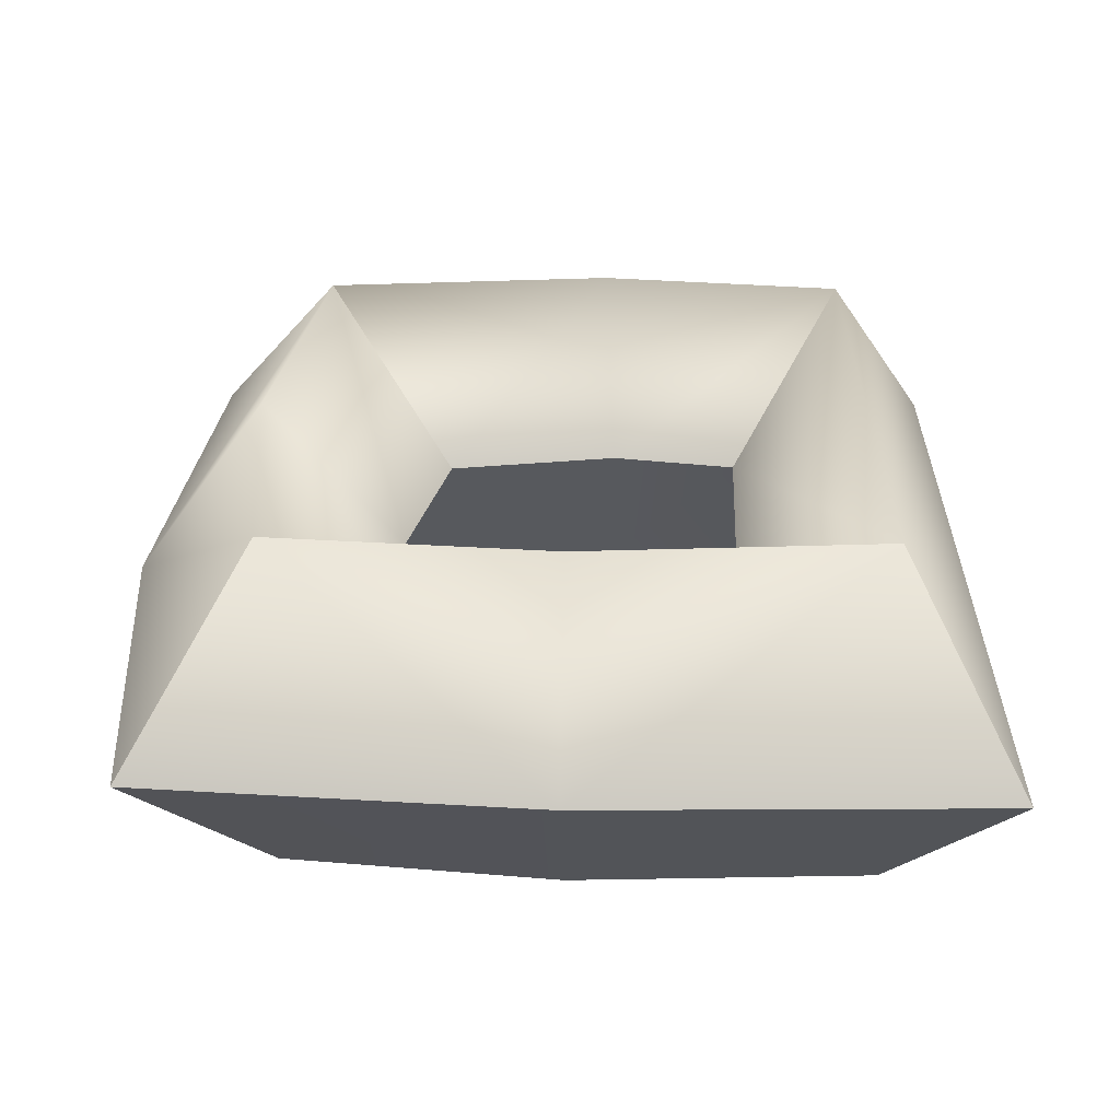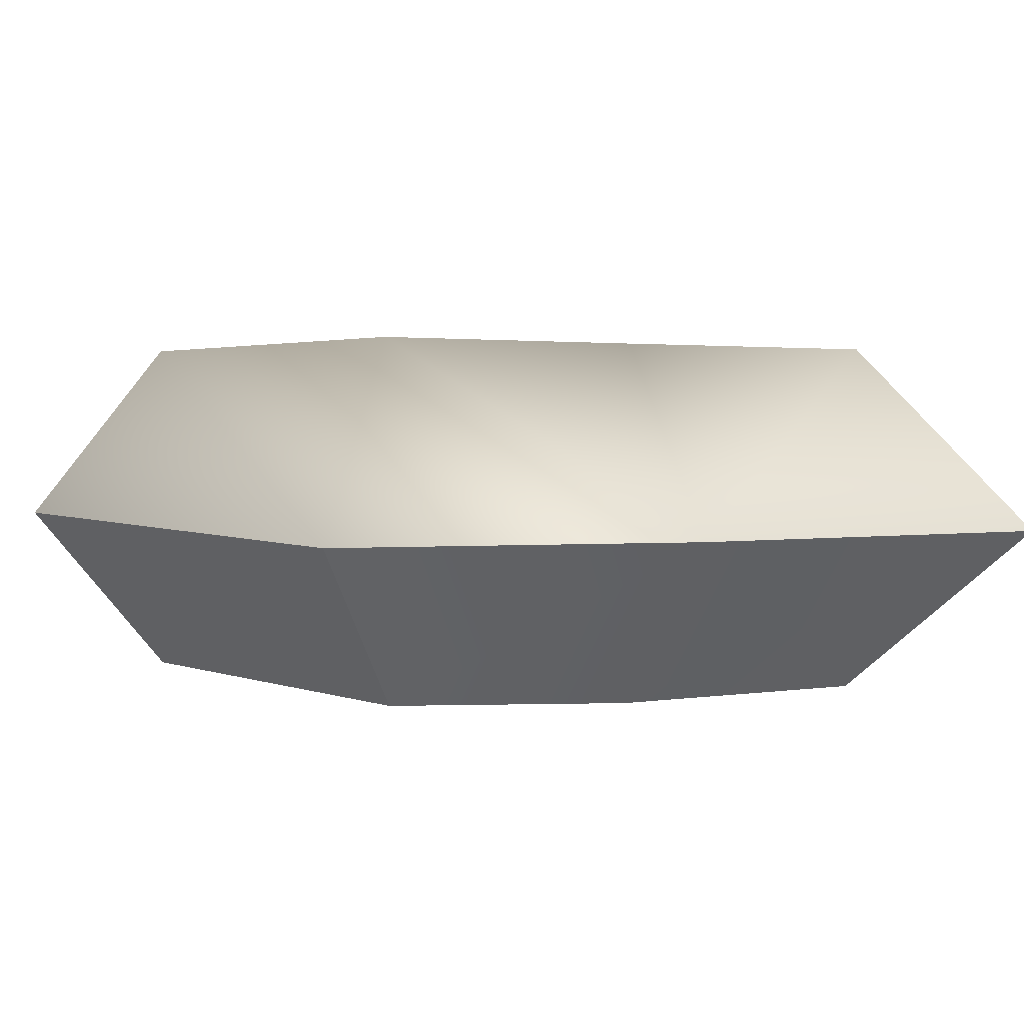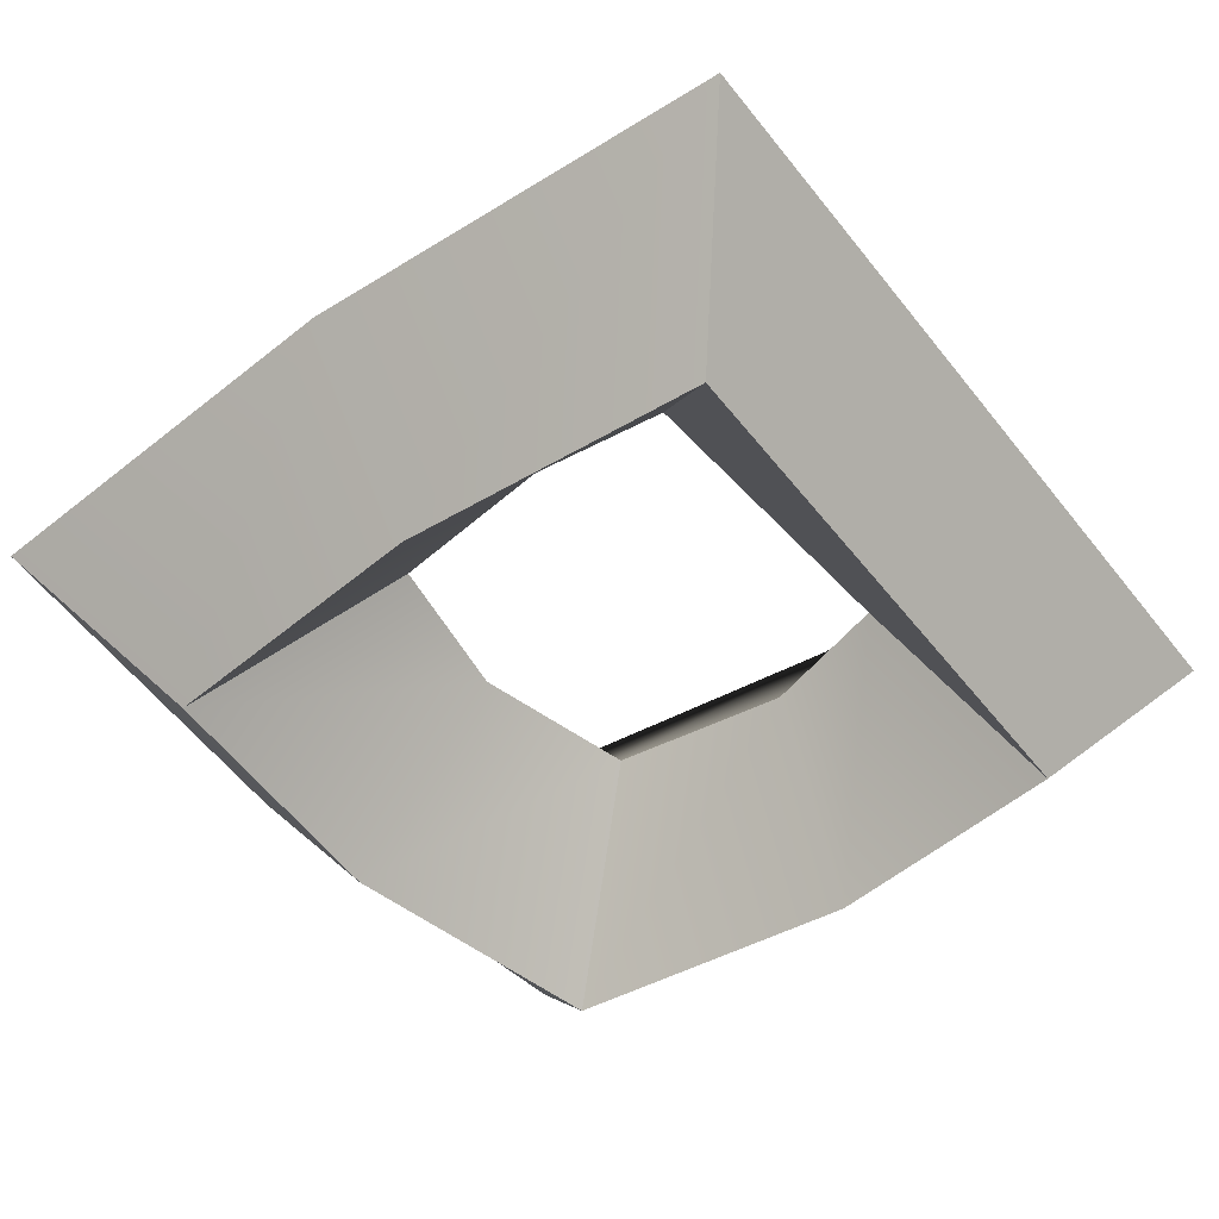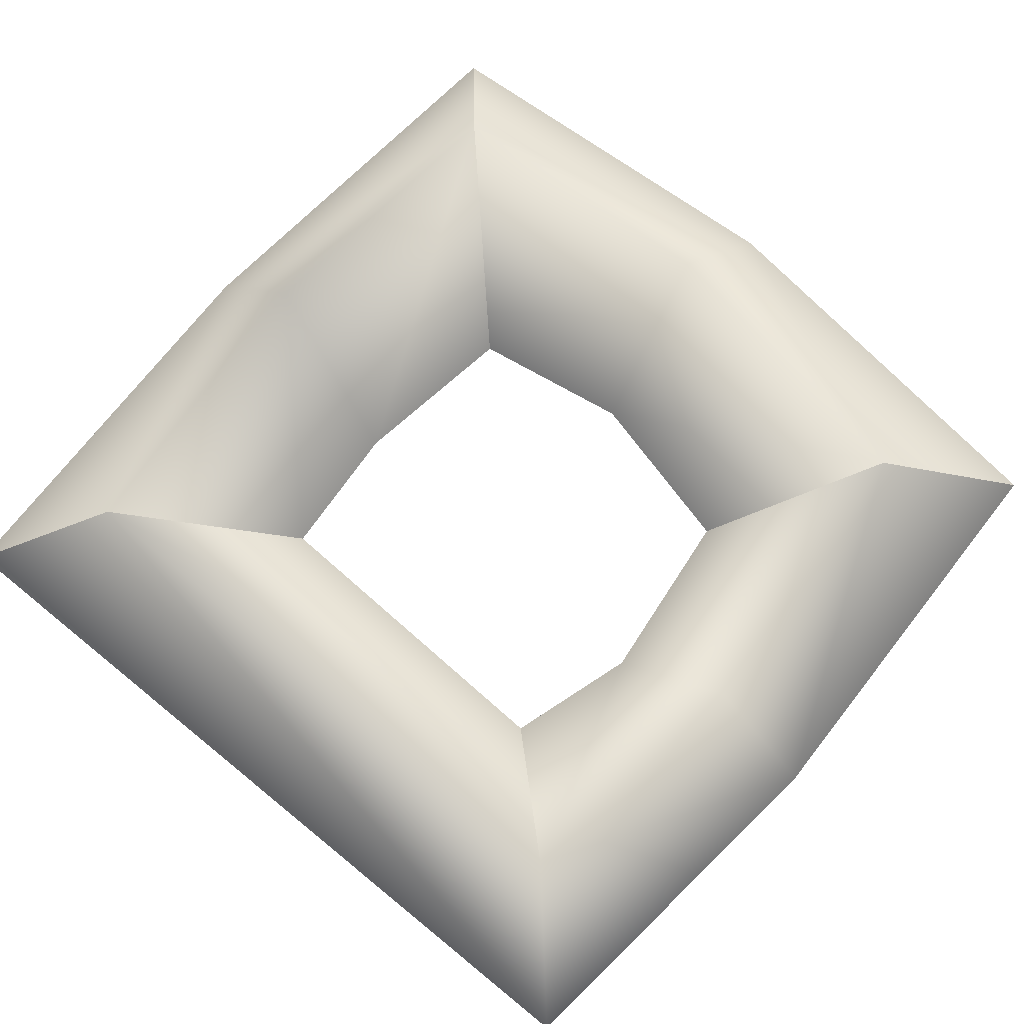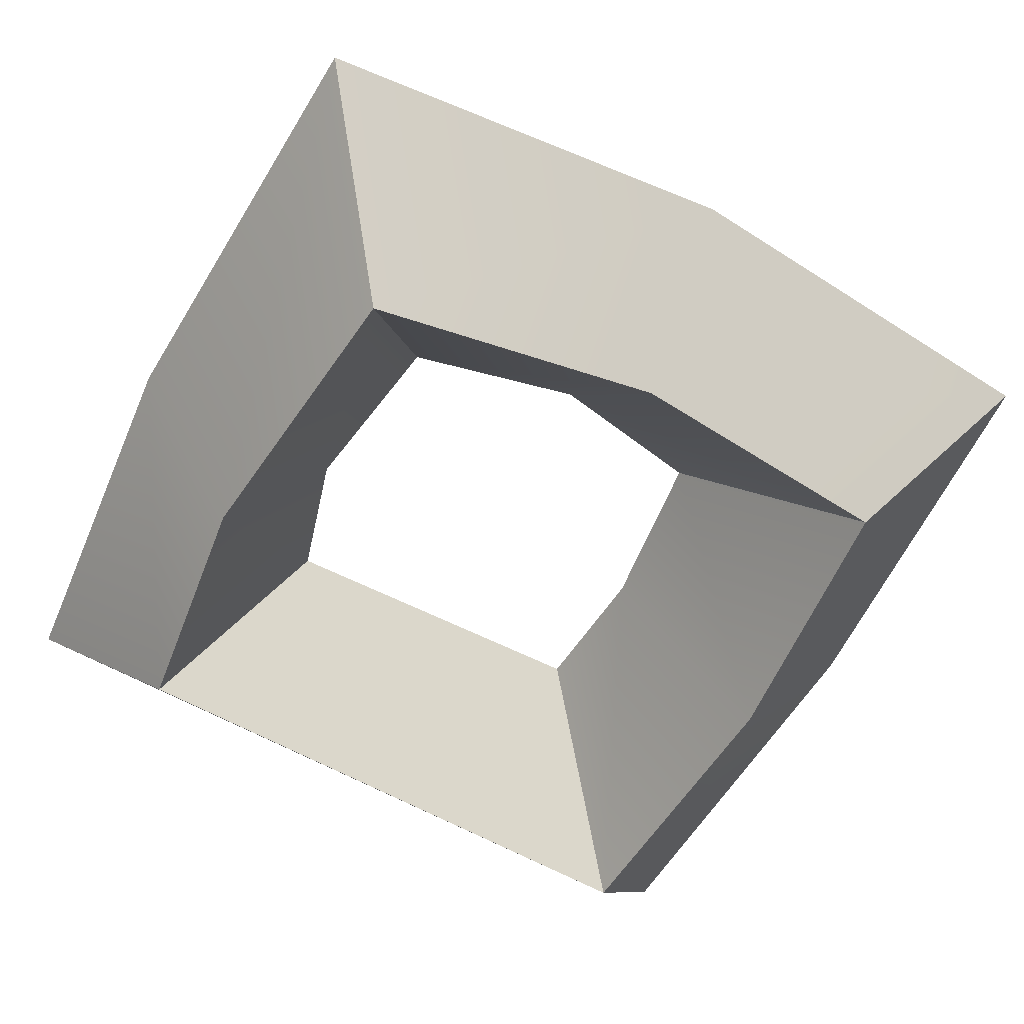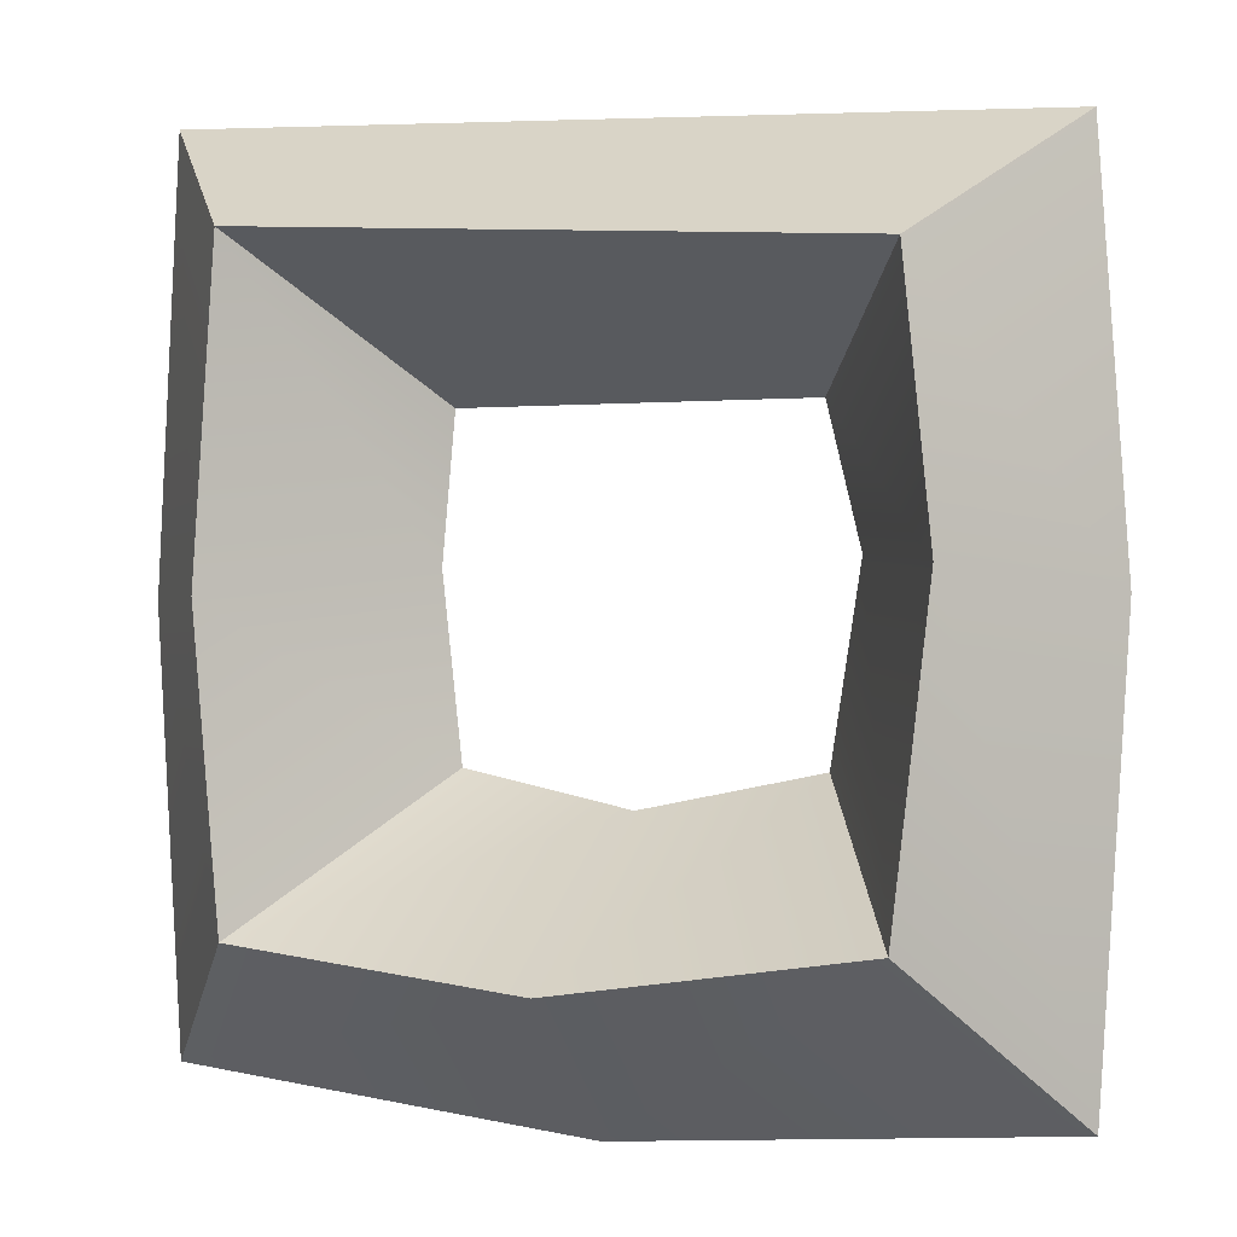
<metadata>
{"format":"obj","ext":"obj","renderer":"f3d","projection":"perspective","resolution":1024,"background":"white","views":[{"elev":29.6,"azim":-87.6,"up":"+Y"},{"elev":2.3,"azim":62.4,"up":"+Y"},{"elev":-46.6,"azim":-51.9,"up":"+Y"},{"elev":74.7,"azim":41.6,"up":"+Y"},{"elev":-56.6,"azim":152.9,"up":"+Y"},{"elev":-0.9,"azim":20.6,"up":"+Z"}]}
</metadata>
<code>
o model_44
v -0.08085 0.007331 -0.06105
v -0.1442 -0.08678 0.005982
v -0.08752 0.008757 -0.1281
v -0.1542 -0.08678 -0.1415
v -0.07751 0.007331 -0.2119
v -0.1409 -0.0882 -0.2789
v 0.08262 0.007331 -0.2119
v 0.1327 -0.08678 -0.2756
v 0.09596 0.008757 -0.1247
v 0.1493 -0.08535 -0.1314
v 0.07928 0.01303 -0.06105
v 0.136 -0.08107 -0.01078
v -0.08085 0.007331 -0.06105
v -0.1442 0.09288 0.005982
v 0.07928 0.01303 -0.06105
v 0.1393 0.09146 -0.007425
v 0.1927 -0.004076 -0.3493
v 0.136 0.09003 -0.2789
v 0.2061 -0.004076 -0.1415
v 0.1527 0.09003 -0.1314
v 0.1393 0.09146 -0.007425
v 0.1927 -0.00265 0.0462
v -0.1442 0.09288 0.005982
v -0.2076 -0.001224 0.06296
v -0.2043 -0.004076 -0.3392
v -0.1476 0.09146 -0.2789
v -0.01079 -0.004076 -0.3627
v -0.01079 0.09003 -0.2957
v 0.136 0.09003 -0.2789
v -0.2043 -0.004076 -0.3392
v -0.1409 -0.0882 -0.2789
v -0.2176 -0.001224 -0.1415
v -0.1542 -0.08678 -0.1415
v -0.2076 -0.001224 0.06296
v -0.1442 -0.08678 0.005982
v -0.1442 -0.08678 0.005982
v -0.08085 0.007331 -0.06105
v 0.136 -0.08107 -0.01078
v 0.07928 0.01303 -0.06105
v 0.08262 0.007331 -0.2119
v 0.136 0.09003 -0.2789
v -0.0007845 0.007331 -0.2286
v -0.01079 0.09003 -0.2957
v -0.07751 0.007331 -0.2119
v -0.1476 0.09146 -0.2789
v -0.2076 -0.001224 0.06296
v -0.1442 0.09288 0.005982
v -0.2176 -0.001224 -0.1415
v -0.1576 0.09288 -0.1415
v -0.1476 0.09146 -0.2789
v 0.136 -0.08107 -0.01078
v 0.1927 -0.00265 0.0462
v -0.1442 -0.08678 0.005982
v -0.2076 -0.001224 0.06296
v 0.1327 -0.08678 -0.2756
v 0.1927 -0.004076 -0.3493
v 0.1493 -0.08535 -0.1314
v 0.2061 -0.004076 -0.1415
v 0.136 -0.08107 -0.01078
v 0.1927 -0.00265 0.0462
v 0.07928 0.01303 -0.06105
v 0.1393 0.09146 -0.007425
v 0.09596 0.008757 -0.1247
v 0.1527 0.09003 -0.1314
v 0.08262 0.007331 -0.2119
v 0.136 0.09003 -0.2789
v -0.1442 0.09288 0.005982
v -0.08085 0.007331 -0.06105
v -0.1576 0.09288 -0.1415
v -0.08752 0.008757 -0.1281
v -0.1476 0.09146 -0.2789
v -0.07751 0.007331 -0.2119
v 0.1927 -0.004076 -0.3493
v 0.1327 -0.08678 -0.2756
v -0.01079 -0.004076 -0.3627
v -0.007457 -0.0882 -0.2957
v -0.2043 -0.004076 -0.3392
v -0.1409 -0.0882 -0.2789
v 0.1327 -0.08678 -0.2756
v 0.08262 0.007331 -0.2119
v -0.007457 -0.0882 -0.2957
v -0.0007845 0.007331 -0.2286
v -0.1409 -0.0882 -0.2789
v -0.07751 0.007331 -0.2119
v -0.2043 -0.004076 -0.3392
v 0.1927 -0.004076 -0.3493
f 1 2 3
f 2 4 3
f 3 4 5
f 4 6 5
f 5 6 6
f 6 7 6
f 6 7 7
f 7 8 7
f 7 8 9
f 8 10 9
f 9 10 11
f 10 12 11
f 11 12 12
f 12 13 12
f 12 13 13
f 13 14 13
f 13 14 15
f 14 16 15
f 15 16 16
f 16 17 16
f 16 17 17
f 17 18 17
f 17 18 19
f 18 20 19
f 19 20 21
f 20 21 21
f 21 21 19
f 21 19 19
f 19 19 19
f 19 21 19
f 19 21 22
f 21 23 22
f 22 23 24
f 23 24 24
f 24 24 25
f 24 25 25
f 25 25 25
f 25 26 25
f 25 26 27
f 26 28 27
f 27 28 29
f 28 29 29
f 29 29 30
f 29 30 30
f 30 30 30
f 30 31 30
f 30 31 32
f 31 33 32
f 32 33 34
f 33 35 34
f 34 35 35
f 35 36 35
f 35 36 36
f 36 37 36
f 36 37 38
f 37 39 38
f 38 39 39
f 39 40 39
f 39 40 40
f 40 41 40
f 40 41 42
f 41 43 42
f 42 43 44
f 43 45 44
f 44 45 45
f 45 46 45
f 45 46 46
f 46 47 46
f 46 47 48
f 47 49 48
f 48 49 50
f 49 50 50
f 50 50 51
f 50 51 51
f 51 51 51
f 51 52 51
f 51 52 53
f 52 54 53
f 53 54 54
f 54 55 54
f 54 55 55
f 55 56 55
f 55 56 57
f 56 58 57
f 57 58 59
f 58 60 59
f 59 60 60
f 60 61 60
f 60 61 61
f 61 62 61
f 61 62 63
f 62 64 63
f 63 64 65
f 64 66 65
f 65 66 66
f 66 67 66
f 66 67 67
f 67 68 67
f 67 68 69
f 68 70 69
f 69 70 71
f 70 72 71
f 71 72 72
f 72 73 72
f 72 73 73
f 73 74 73
f 73 74 75
f 74 76 75
f 75 76 77
f 76 78 77
f 77 78 78
f 78 79 78
f 78 79 79
f 79 80 79
f 79 80 81
f 80 82 81
f 81 82 83
f 82 84 83
f 48 50 85
f 27 29 86

</code>
